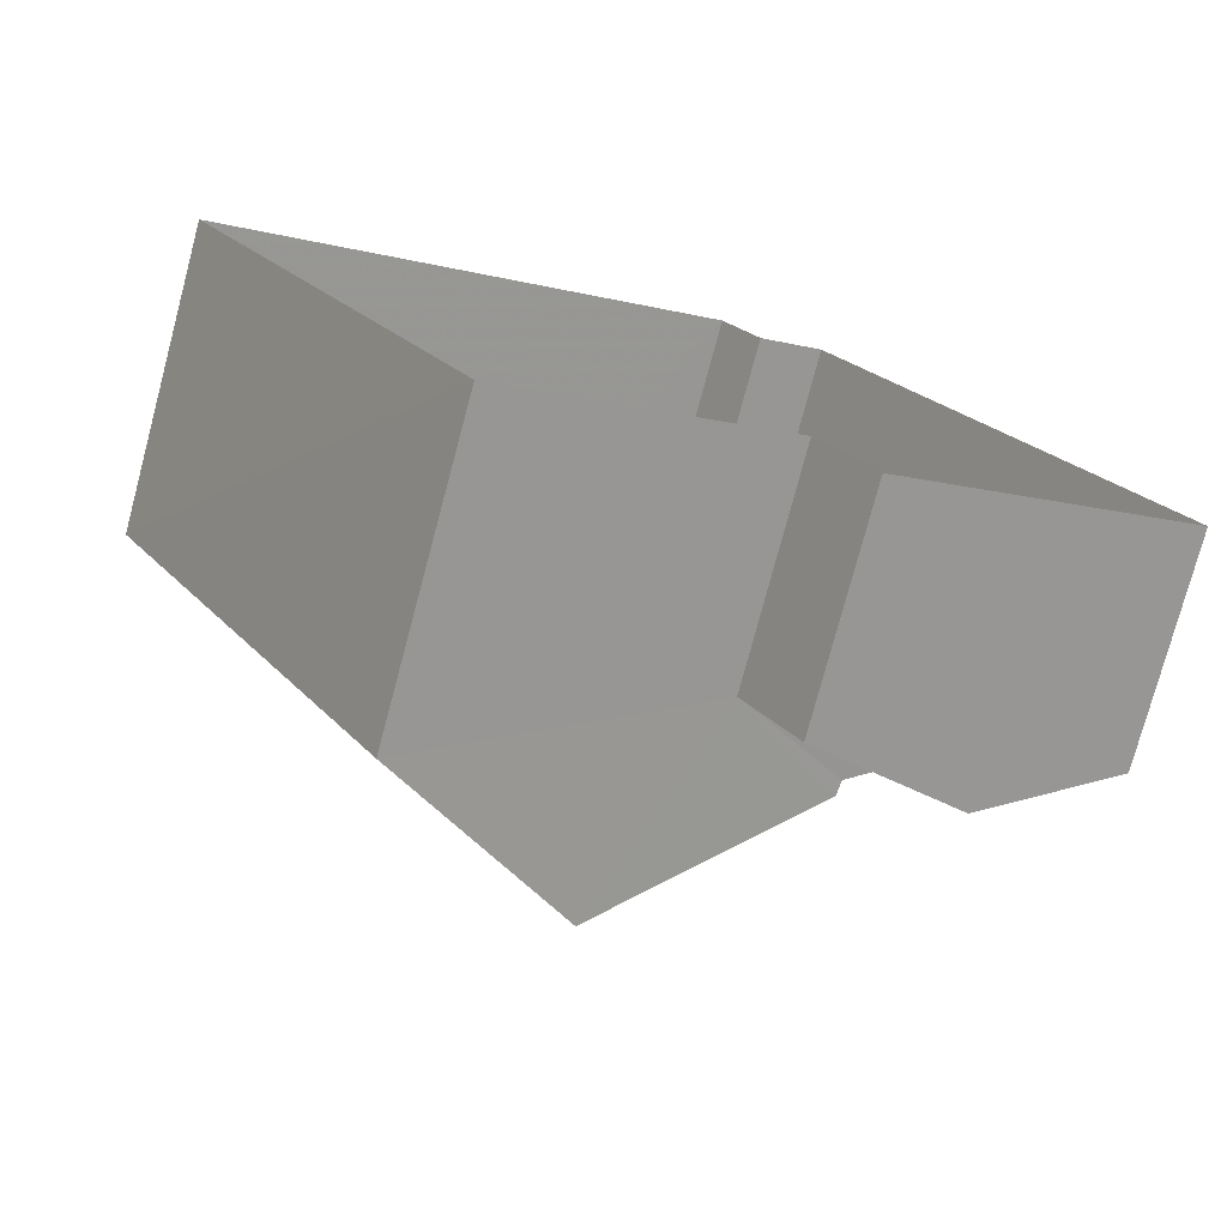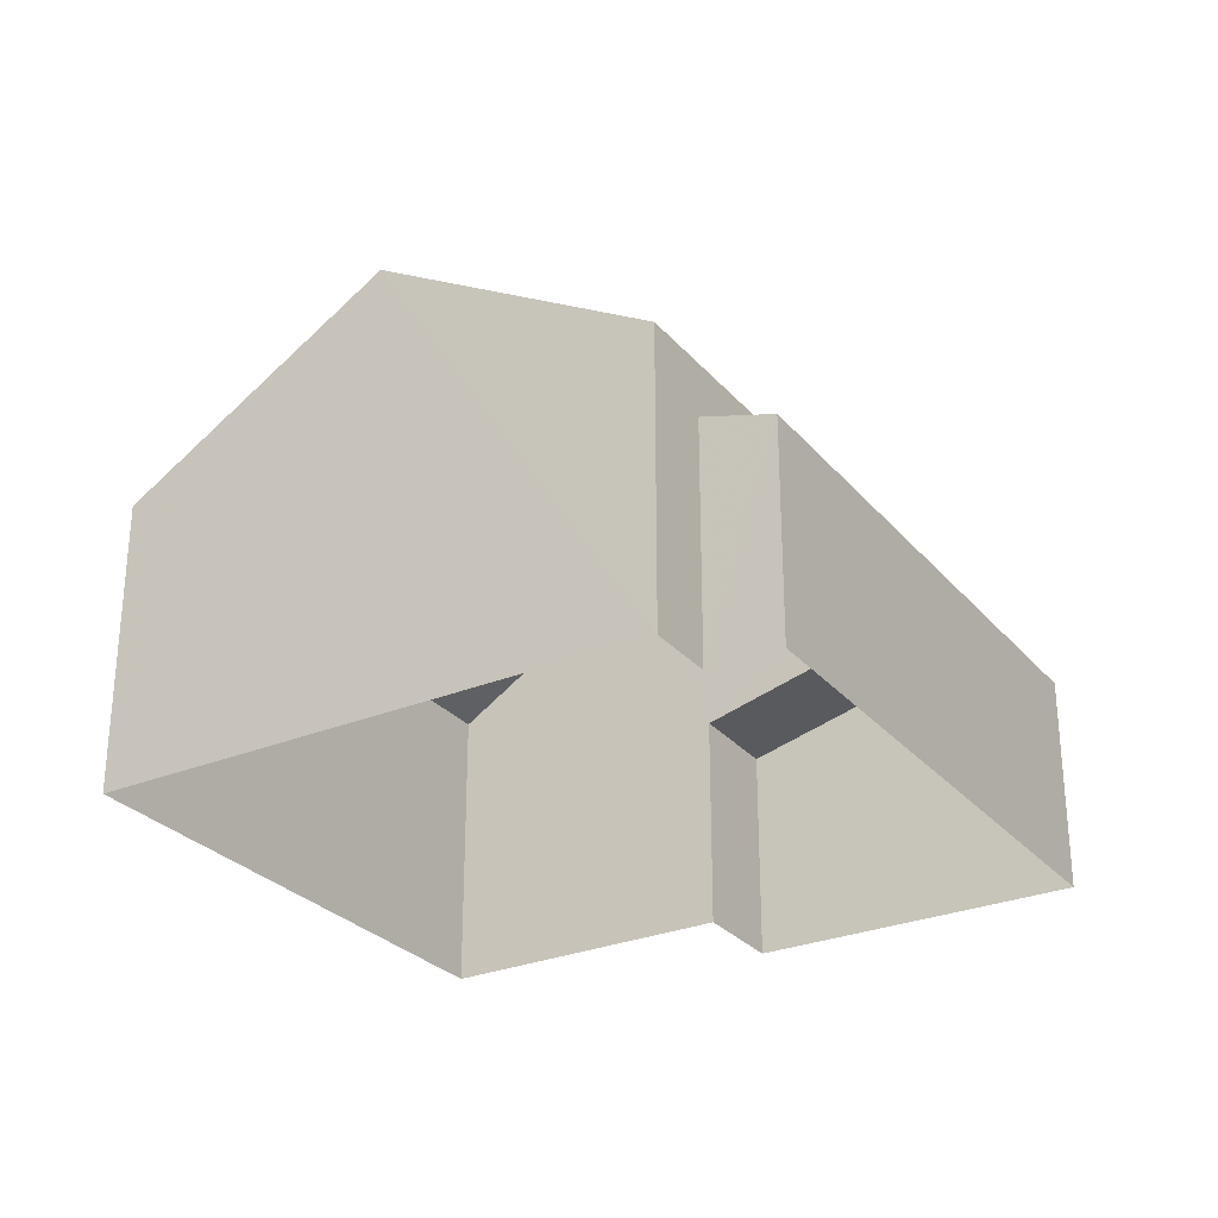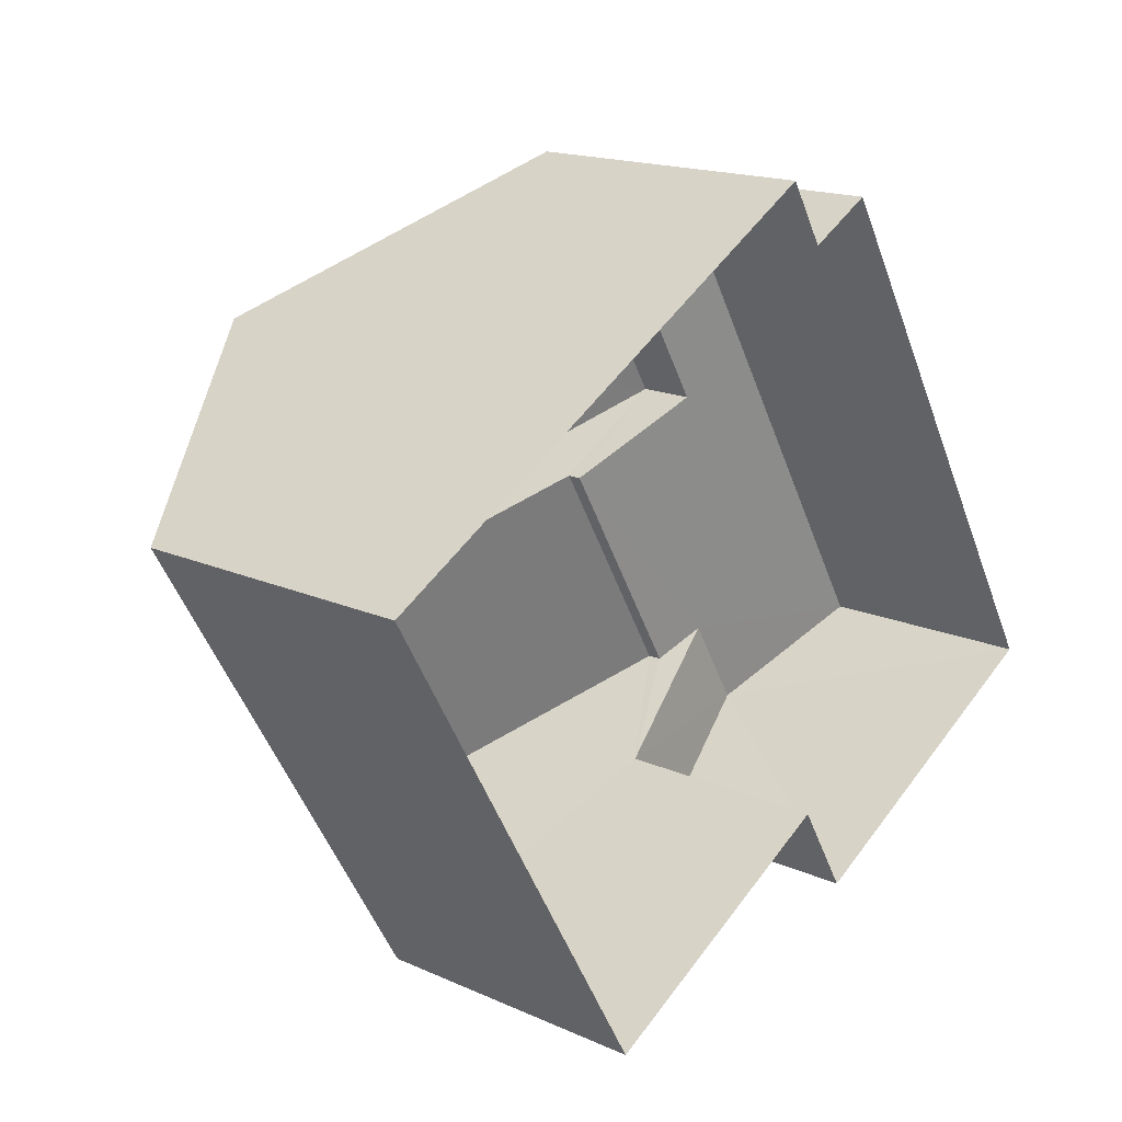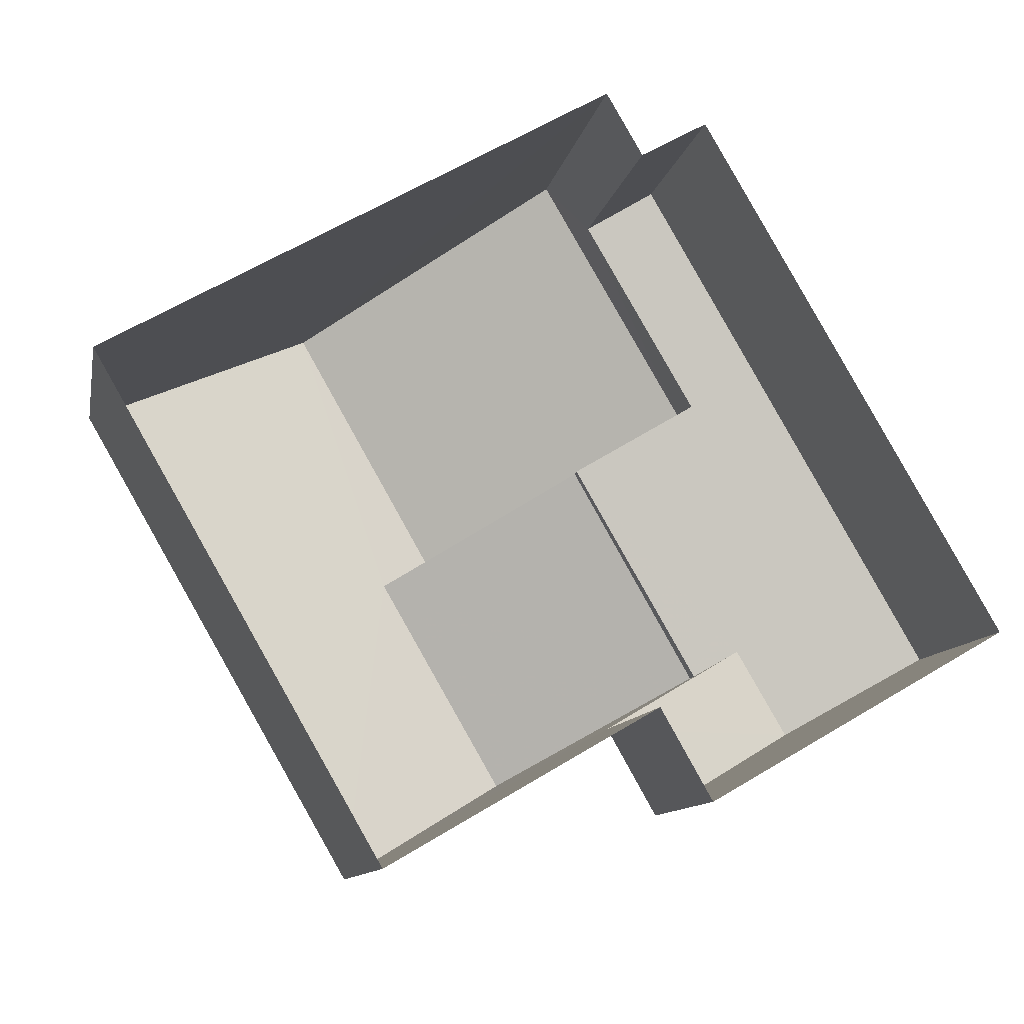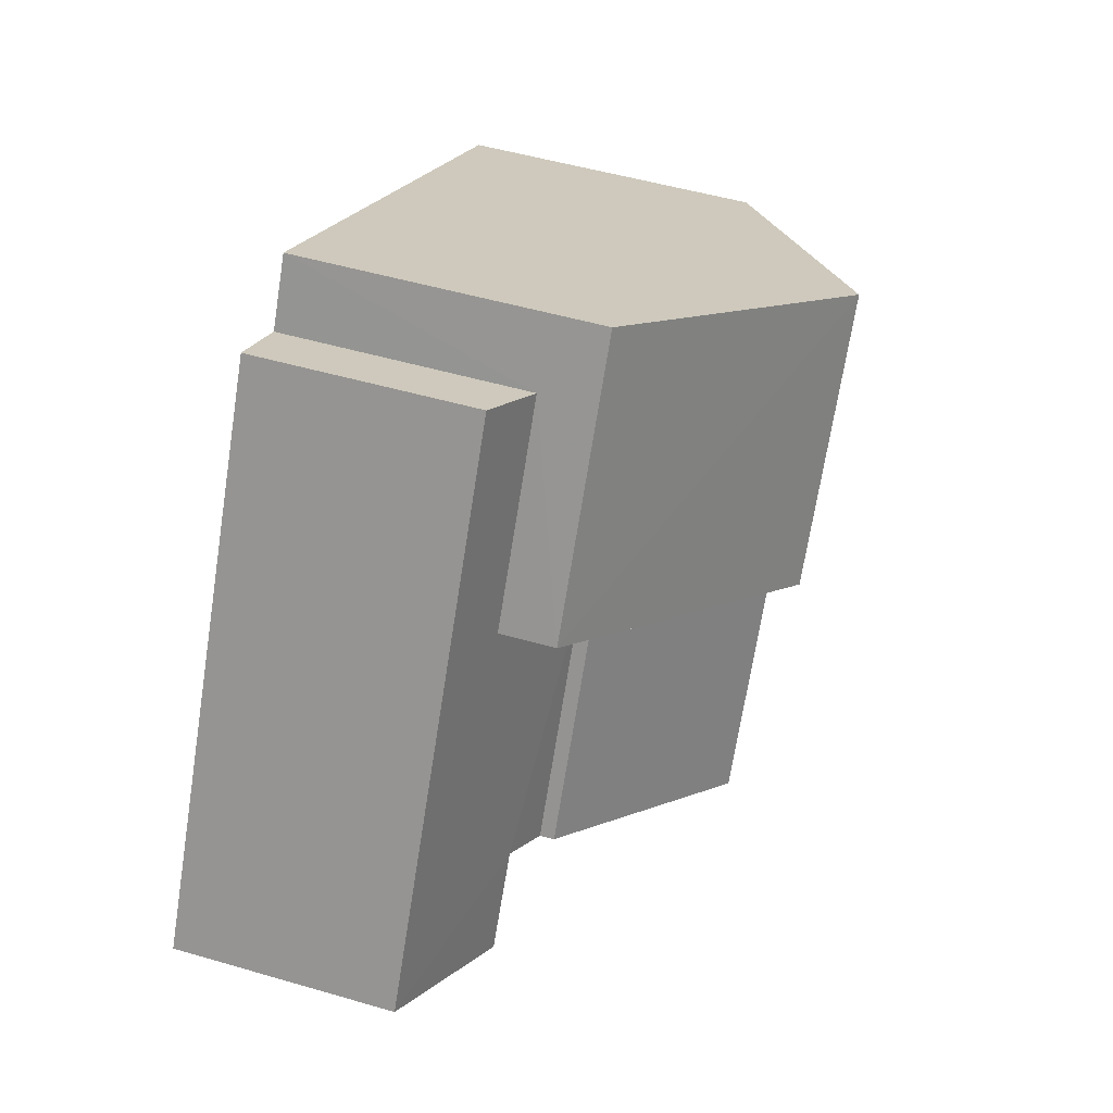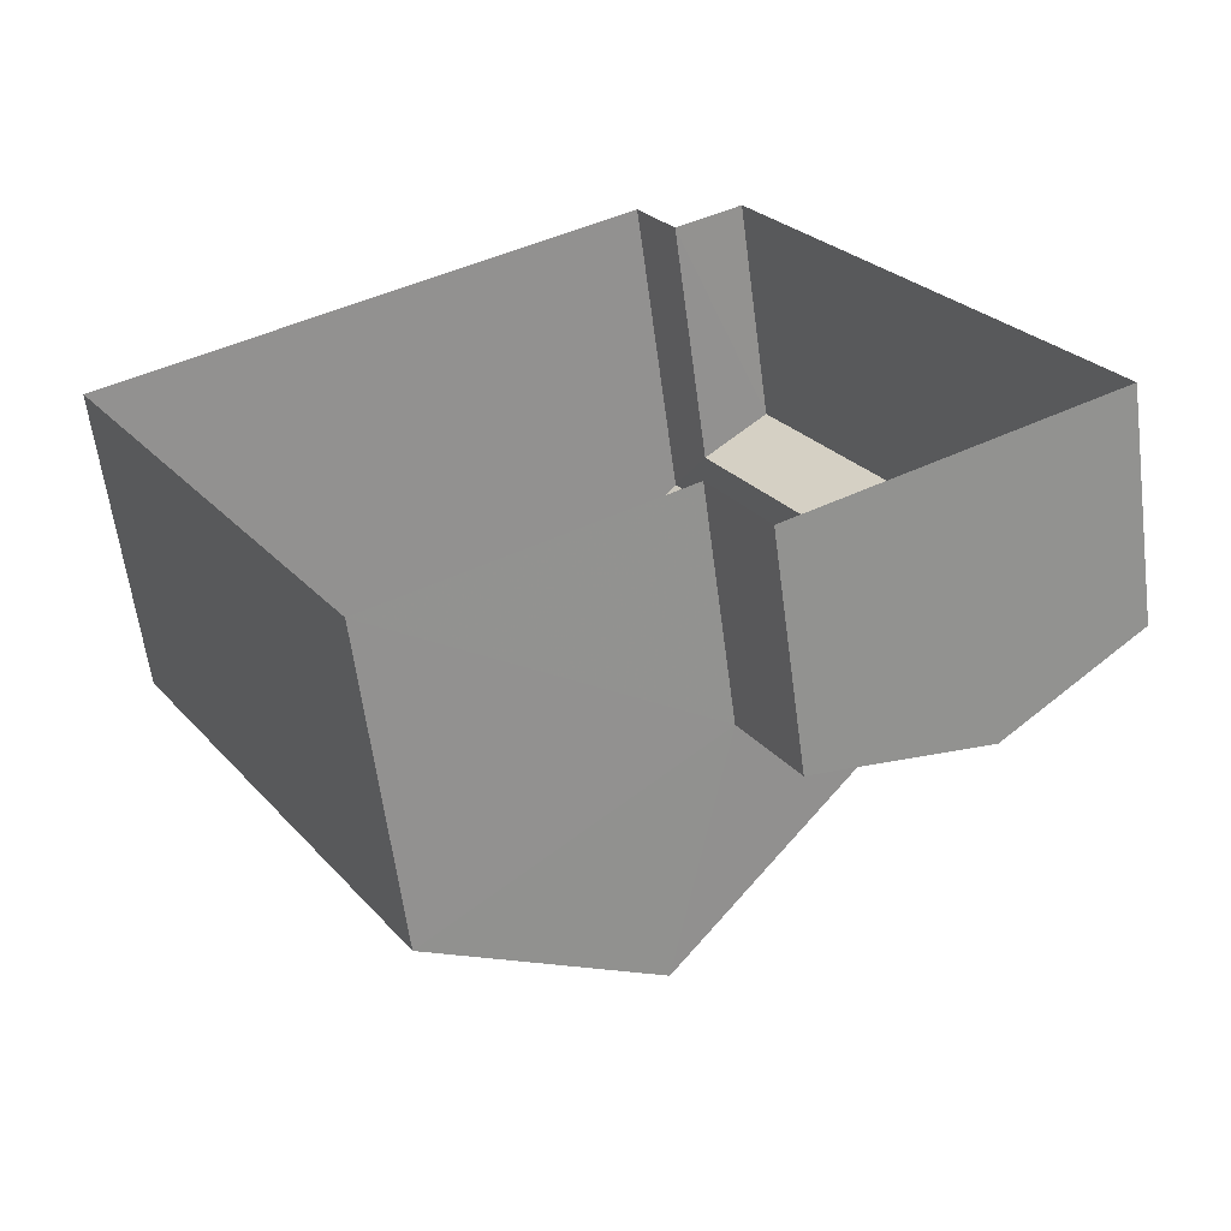
<metadata>
{"format":"obj","ext":"obj","renderer":"f3d","projection":"perspective","resolution":1024,"background":"white","views":[{"elev":-76.5,"azim":165.1,"up":"+Y"},{"elev":-28.4,"azim":-178.2,"up":"+Z"},{"elev":16.7,"azim":132.4,"up":"+Y"},{"elev":-10.9,"azim":169.0,"up":"+Y"},{"elev":50.2,"azim":-72.1,"up":"+Y"},{"elev":-61.4,"azim":-172.3,"up":"+Y"}]}
</metadata>
<code>
v -3.121e+05 4.303e+04 23.61
v -3.121e+05 4.302e+04 23.61
v -3.121e+05 4.303e+04 23.61
v -3.121e+05 4.301e+04 23.6
v -3.121e+05 4.302e+04 23.61
v -3.121e+05 4.303e+04 23.61
v -3.121e+05 4.302e+04 23.61
v -3.121e+05 4.301e+04 23.6
v -3.121e+05 4.302e+04 31.65
v -3.121e+05 4.302e+04 30.99
v -3.121e+05 4.302e+04 28.76
v -3.121e+05 4.301e+04 28.75
v -3.121e+05 4.302e+04 31.64
v -3.121e+05 4.302e+04 30.98
v -3.121e+05 4.302e+04 27.41
v -3.121e+05 4.302e+04 28.23
v -3.121e+05 4.301e+04 27.41
v -3.121e+05 4.302e+04 28.23
v -3.121e+05 4.302e+04 28.76
v -3.121e+05 4.303e+04 28.76
v -3.121e+05 4.302e+04 28.76
v -3.121e+05 4.302e+04 28.75
v -3.121e+05 4.303e+04 27.8
v -3.121e+05 4.303e+04 27.42
v -3.121e+05 4.302e+04 27.8
v -3.121e+05 4.302e+04 28.51
v -3.121e+05 4.302e+04 28.51
v -3.121e+05 4.302e+04 27.41
f 1 2 3
f 2 4 5
f 6 3 7
f 7 5 8
f 3 2 5
f 3 5 7
f 9 10 11
f 11 10 12
f 9 13 10
f 12 10 14
f 15 16 17
f 15 18 16
f 19 9 20
f 19 13 9
f 10 21 22
f 14 10 22
f 23 24 25
f 18 26 25
f 27 26 18
f 25 24 28
f 18 28 16
f 18 25 28
f 27 22 21
f 26 27 21
f 15 17 8
f 5 15 8
f 10 13 21
f 26 21 19
f 26 19 25
f 21 13 19
f 24 23 3
f 6 24 3
f 7 28 24
f 6 7 24
f 5 4 15
f 27 18 15
f 14 22 15
f 14 15 12
f 15 4 12
f 22 27 15
f 28 7 16
f 7 8 16
f 8 17 16
f 4 11 12
f 4 2 11
f 1 23 20
f 20 23 19
f 1 3 23
f 19 23 25
f 11 2 9
f 2 1 9
f 1 20 9

</code>
